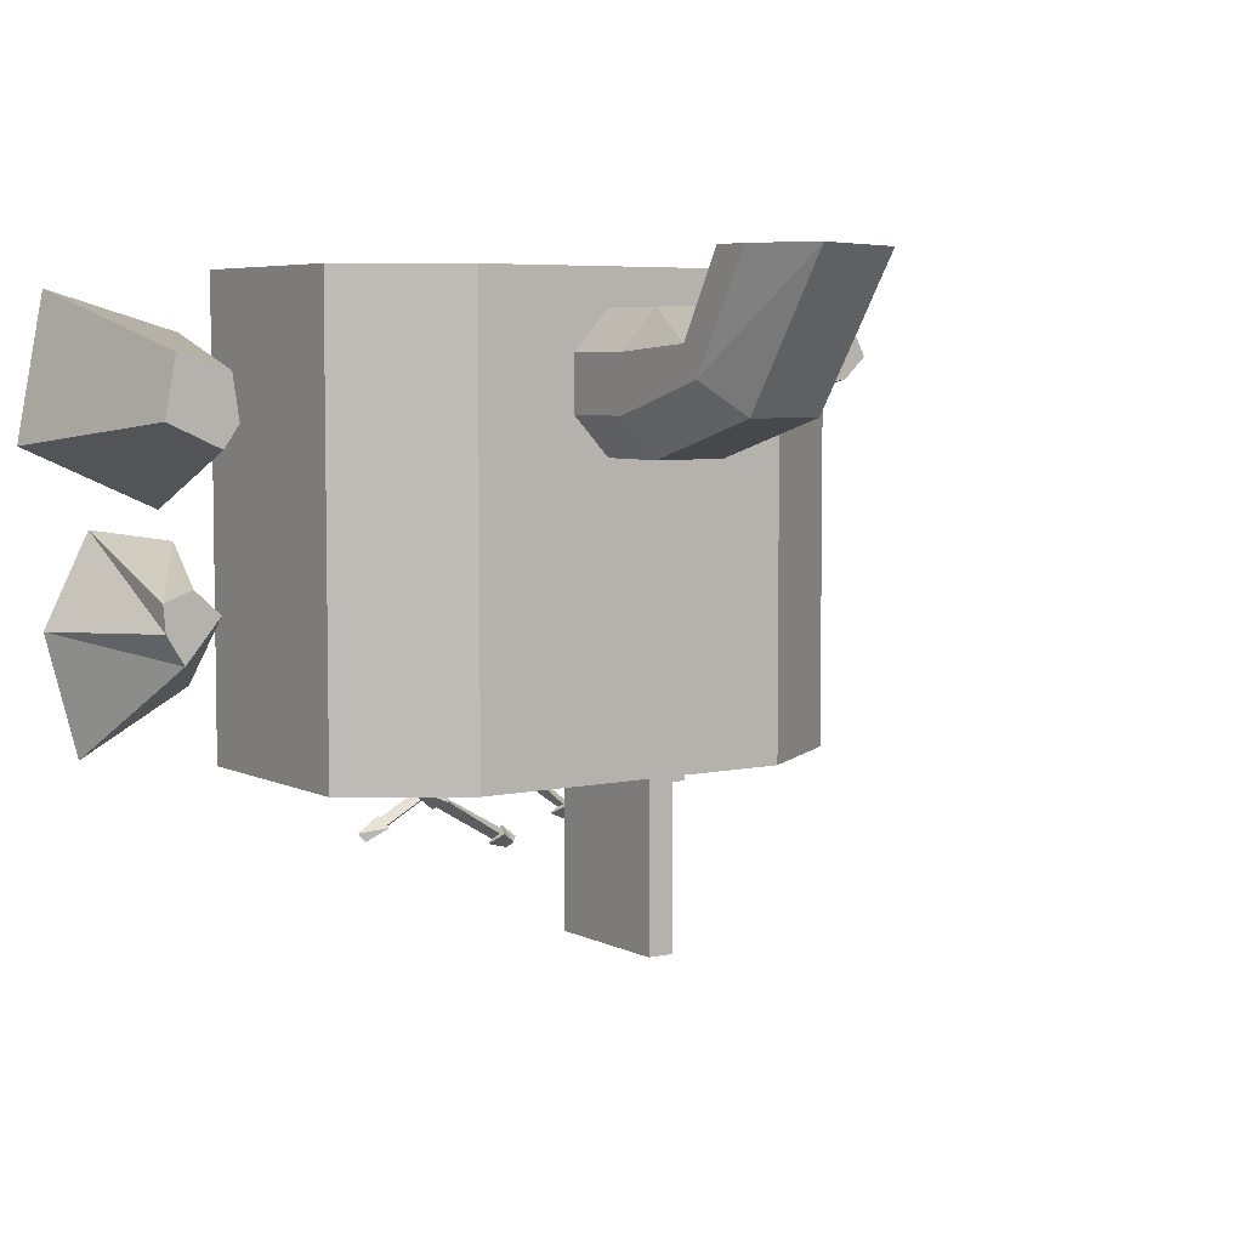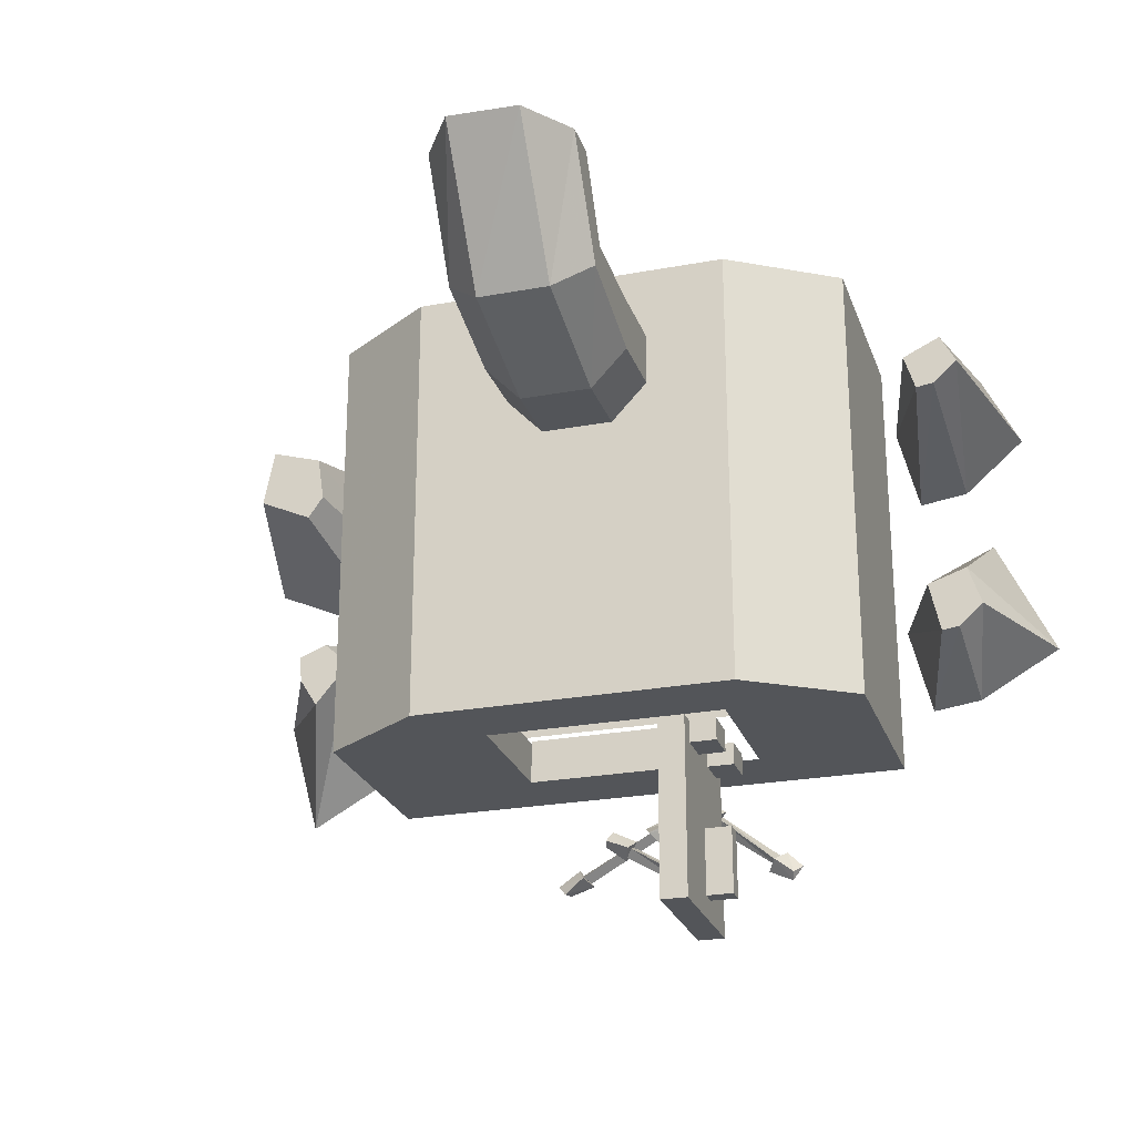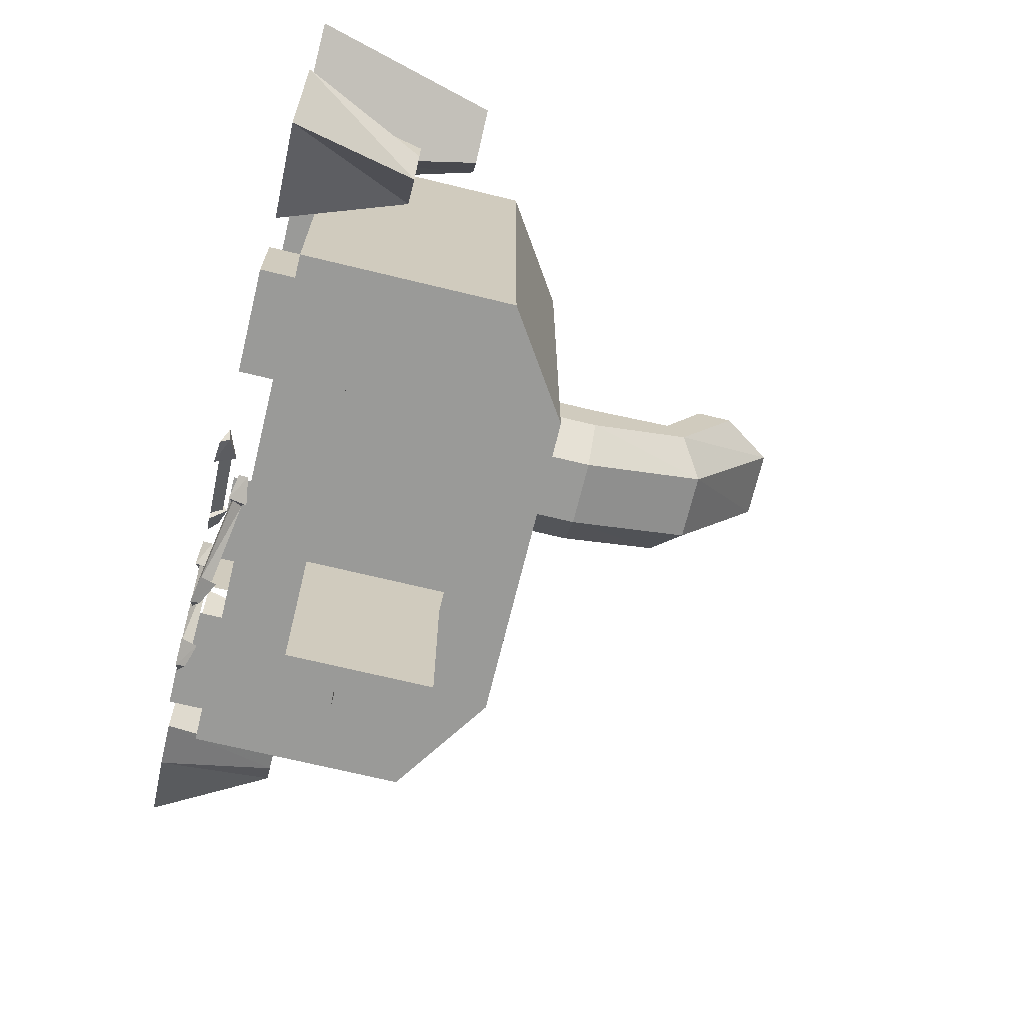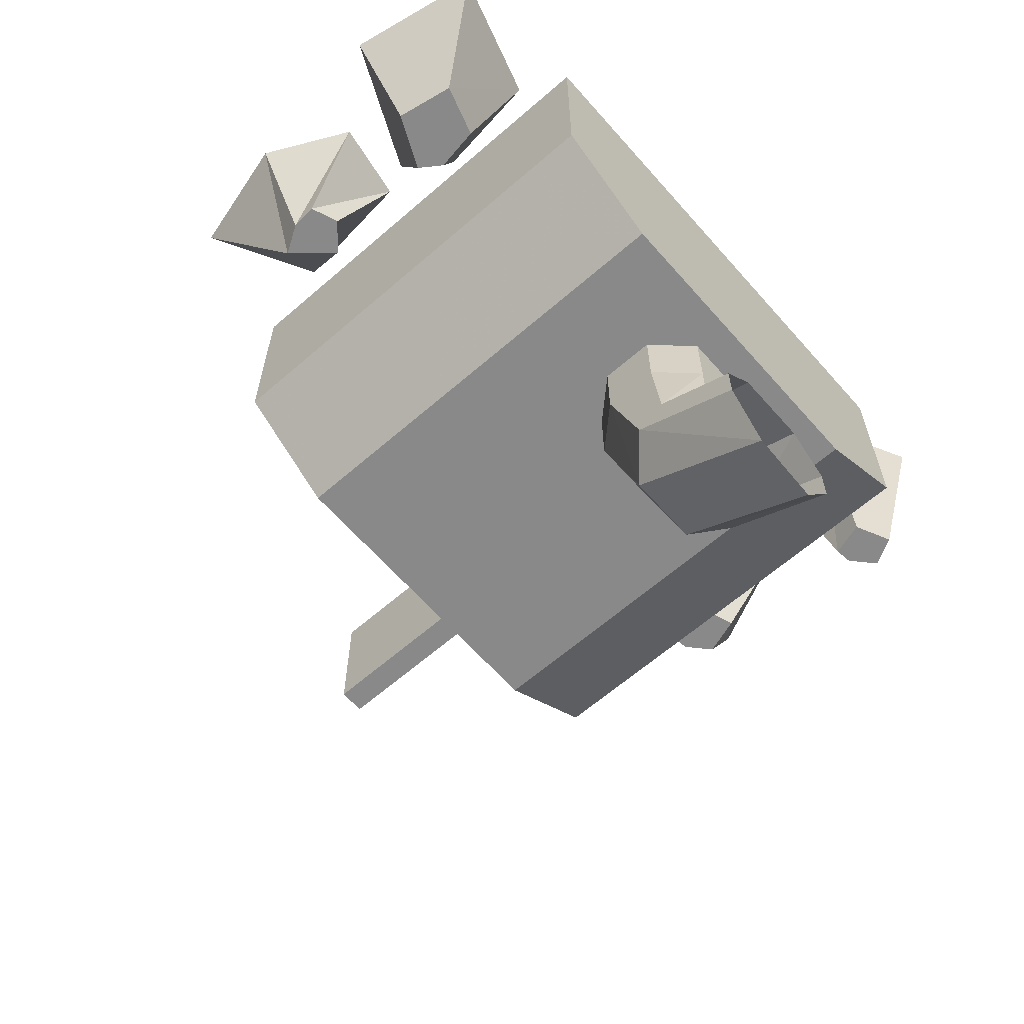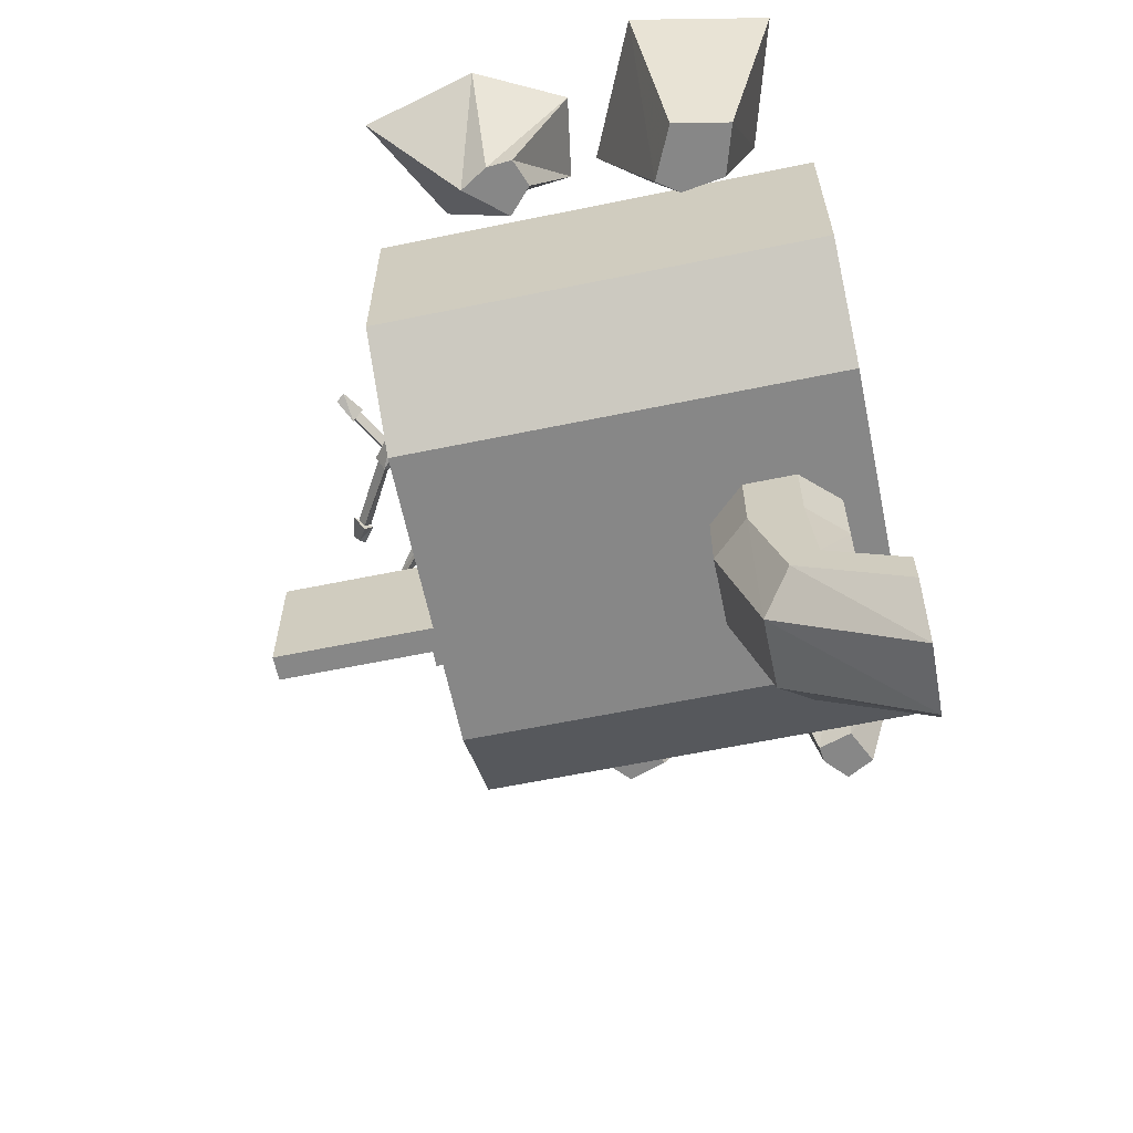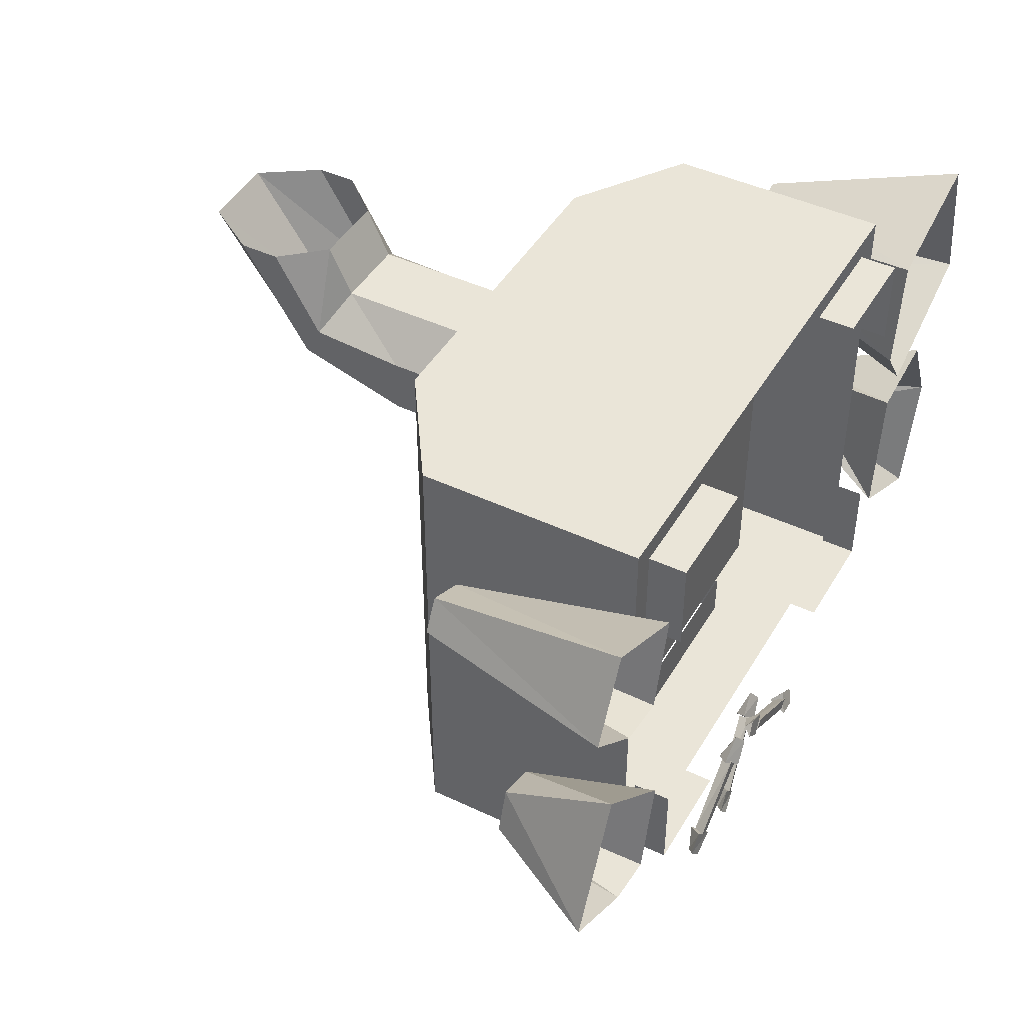
<metadata>
{"format":"obj","ext":"obj","renderer":"f3d","projection":"perspective","resolution":1024,"background":"white","views":[{"elev":5.6,"azim":-34.5,"up":"+Z"},{"elev":-24.5,"azim":17.0,"up":"+Z"},{"elev":-69.2,"azim":-103.7,"up":"+Z"},{"elev":-63.2,"azim":-48.7,"up":"+Y"},{"elev":-62.5,"azim":-78.2,"up":"+Y"},{"elev":44.7,"azim":118.8,"up":"+Z"}]}
</metadata>
<code>
v -111 -16 124
v -111 -112 124
v -63 -144 124
v 80 -144 124
v 128 -112 124
v 128 -16 124
v -63 -144 -78
v 80 -144 -78
v 128 -112 -78
v 128 -16 -78
v -111 -112 -78
v -111 -16 -78
v 79 -128 44
v -64 -128 44
v -64 -48 44
v 79 -48 44
v 79 -48 -56
v -64 -48 -56
v 79 -128 -56
v -64 -128 -56
v 70 0 -66
v 118 0 -66
v 118 -16 -66
v 70 -16 -66
v 118 0 -26
v 118 -16 -26
v -97 0 -26
v -97 0 -66
v -97 -16 -66
v -97 -16 -26
v -49 0 -66
v -49 -16 -66
v -49 0 115
v -97 0 115
v -97 -16 115
v -49 -16 115
v 118 0 115
v 70 0 115
v 70 -16 115
v 118 -16 115
v 118 0 75
v 118 -16 75
v -97 0 75
v -97 -16 75
v 50 -88 -88
v 62 -88 -88
v 62 -104 -88
v 50 -104 -88
v 62 -88 -78
v 62 -104 -78
v 50 -104 -78
v 50 -56 -88
v 62 -56 -88
v 62 -72 -88
v 50 -72 -88
v 62 -56 -78
v 62 -72 -78
v 50 -72 -78
v 62 -72 -119
v 50 -72 -119
v 50 -80 -119
v 62 -80 -119
v 50 -72 -149
v 50 -80 -149
v 62 -72 -149
v 62 -80 -149
v 38 -112 -159
v 38 -48 -159
v 50 -48 -159
v 50 -112 -159
v 38 -112 -78
v 50 -112 -78
v 50 -48 -78
v 38 -48 -78
v -39 -112 -59
v -39 -112 -78
v -39 -48 -78
v -39 -48 -59
v -4 -208 108
v -20 -216 94
v -20 -236 129
v -4 -218 129
v -20 -224 81
v -4 -235 67
v -4 -277 129
v -20 -253 129
v 28 -208 108
v 28 -218 129
v 28 -235 67
v 28 -277 128
v 44 -223 81
v 44 -216 94
v 44 -236 129
v 44 -253 129
v -4 -176 108
v -20 -176 91
v -20 -176 67
v -4 -176 50
v 28 -176 108
v 28 -176 50
v 44 -176 67
v 44 -176 91
v -4 -144 108
v -20 -144 91
v -20 -144 67
v -4 -144 50
v 28 -144 108
v 28 -144 50
v 44 -144 67
v 44 -144 91
v 35 0 -92
v 37 -9 -89
v 28 -5 -82
v 27 -1 -84
v 42 -4 -86
v 31 -4 -79
v 39 -2 -87
v 38 -7 -89
v 65 -7 -112
v 68 -2 -110
v 35 -2 -92
v 64 -2 -113
v 70 -3 -108
v 65 -9 -112
v 73 -6 -118
v 77 -3 -115
v 61 -2 -116
v 72 -2 -121
v -23 0 -115
v -26 -9 -113
v -36 -5 -119
v -34 -1 -119
v -29 -4 -108
v -39 -4 -115
v -28 -2 -110
v -26 -7 -112
v 6 -7 -94
v 5 -2 -92
v -24 -2 -114
v 8 -2 -96
v 3 -3 -90
v 6 -9 -94
v 15 -6 -89
v 13 -3 -86
v 10 -2 -98
v 18 -2 -91
v -5 -9 -107
v -2 -17 -103
v -13 -15 -98
v -14 -11 -100
v 1 -12 -99
v -10 -14 -94
v -1 -10 -101
v -1 -15 -103
v 29 -10 -121
v 32 -4 -119
v -4 -11 -106
v 28 -5 -124
v 33 -5 -118
v 30 -12 -121
v 38 -7 -126
v 41 -4 -124
v 26 -5 -126
v 37 -3 -129
v -144 -57 -31
v -128 -57 -12
v -140 -57 -1
v -153 -57 -6
v -152 -57 -18
v -122 -1 14
v -159 -1 20
v -179 -1 -20
v -165 -1 -73
v -116 -1 -46
v -140 -85 54
v -133 -85 64
v -136 -85 84
v -159 -85 91
v -164 -85 65
v -118 0 99
v -176 0 116
v -188 0 54
v -128 0 27
v -112 0 49
v 154 -85 78
v 162 -85 79
v 173 -85 89
v 166 -85 102
v 149 -85 94
v 191 0 87
v 174 0 121
v 131 0 99
v 141 0 60
v 163 0 63
v 154 -53 -28
v 162 -53 -27
v 173 -53 -17
v 167 -53 1
v 149 -53 -5
v 200 -1 -22
v 174 -1 33
v 131 -1 -6
v 141 -1 -46
v 163 -1 -43
v 68 -48 -78
v 68 -112 -78
v -39 -48 -58
v 50 -48 -58
f 1 2 3 4 5 6
f 4 3 7 8
f 6 5 9 10
f 5 4 8 9
f 3 2 11 7
f 2 1 12 11
f 13 14 15 16
f 17 16 15 18
f 19 13 16 17
f 14 20 18 15
f 21 22 23 24
f 22 25 26 23
f 27 28 29 30
f 28 31 32 29
f 33 34 35 36
f 37 38 39 40
f 41 37 40 42
f 34 43 44 35
f 45 46 47 48
f 46 49 50 47
f 50 51 48 47
f 52 53 54 55
f 53 56 57 54
f 57 58 55 54
f 59 60 61 62
f 60 63 64 61
f 63 65 66 64
f 65 59 62 66
f 65 63 60 59
f 62 61 64 66
f 67 68 69 70
f 71 67 70 72
f 73 72 70 69
f 68 67 71 74
f 75 76 77 78
f 79 80 81 82
f 83 84 85 86
f 87 79 82 88
f 84 89 90 85
f 91 92 93 94
f 80 83 86 81
f 92 87 88 93
f 89 91 94 90
f 95 96 80 79
f 97 98 84 83
f 99 95 79 87
f 98 100 89 84
f 101 102 92 91
f 96 97 83 80
f 102 99 87 92
f 100 101 91 89
f 103 104 96 95
f 105 106 98 97
f 107 103 95 99
f 106 108 100 98
f 109 110 102 101
f 104 105 97 96
f 110 107 99 102
f 108 109 101 100
f 111 112 113 114
f 112 115 116 113
f 115 111 114 116
f 115 112 111
f 114 113 116
f 117 118 119 120
f 118 121 122 119
f 121 117 120 122
f 121 118 117
f 120 119 122
f 123 124 125 126
f 124 127 128 125
f 127 123 126 128
f 127 124 123
f 126 125 128
f 129 130 131 132
f 130 133 134 131
f 133 129 132 134
f 133 130 129
f 132 131 134
f 135 136 137 138
f 136 139 140 137
f 139 135 138 140
f 139 136 135
f 138 137 140
f 141 142 143 144
f 142 145 146 143
f 145 141 144 146
f 145 142 141
f 144 143 146
f 147 148 149 150
f 148 151 152 149
f 151 147 150 152
f 151 148 147
f 150 149 152
f 153 154 155 156
f 154 157 158 155
f 157 153 156 158
f 157 154 153
f 156 155 158
f 159 160 161 162
f 160 163 164 161
f 163 159 162 164
f 163 160 159
f 162 161 164
f 165 166 167 168 169
f 170 171 168 167
f 171 172 169 168
f 172 173 165 169
f 173 174 166 165
f 174 170 167 166
f 175 176 177 178 179
f 180 181 178 177
f 181 182 179 178
f 182 183 175 179
f 183 184 176 175
f 184 180 177 176
f 185 186 187 188 189
f 190 191 188 187
f 191 192 189 188
f 192 193 185 189
f 193 194 186 185
f 194 190 187 186
f 195 196 197 198 199
f 200 201 198 197
f 201 202 199 198
f 202 203 195 199
f 203 204 196 195
f 204 200 197 196
f 77 76 7 11 12
f 10 205 77 12
f 10 9 8 206 205
f 8 7 76 206
f 207 77 73 208

</code>
